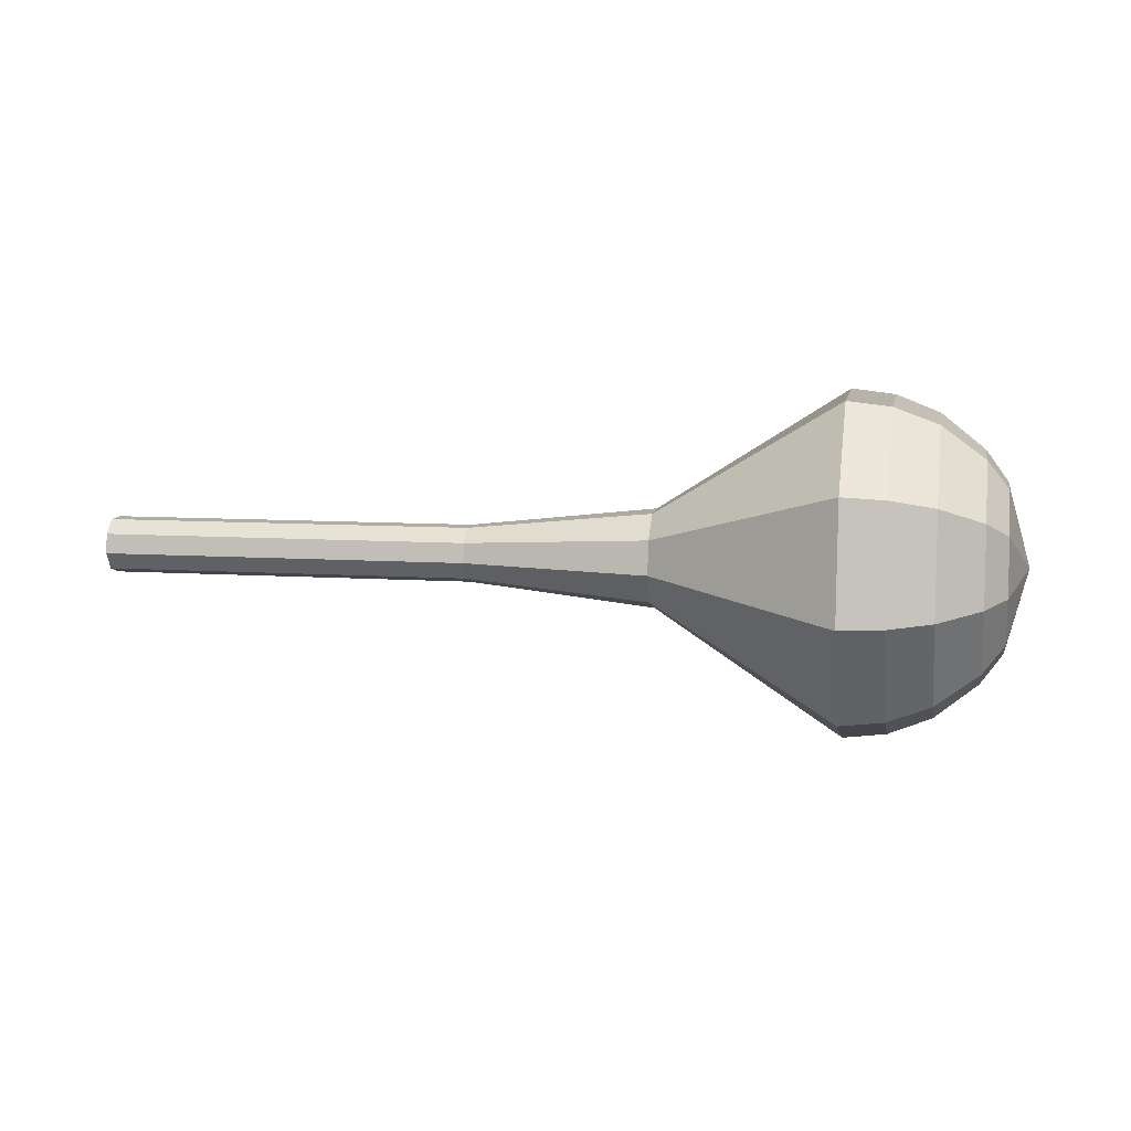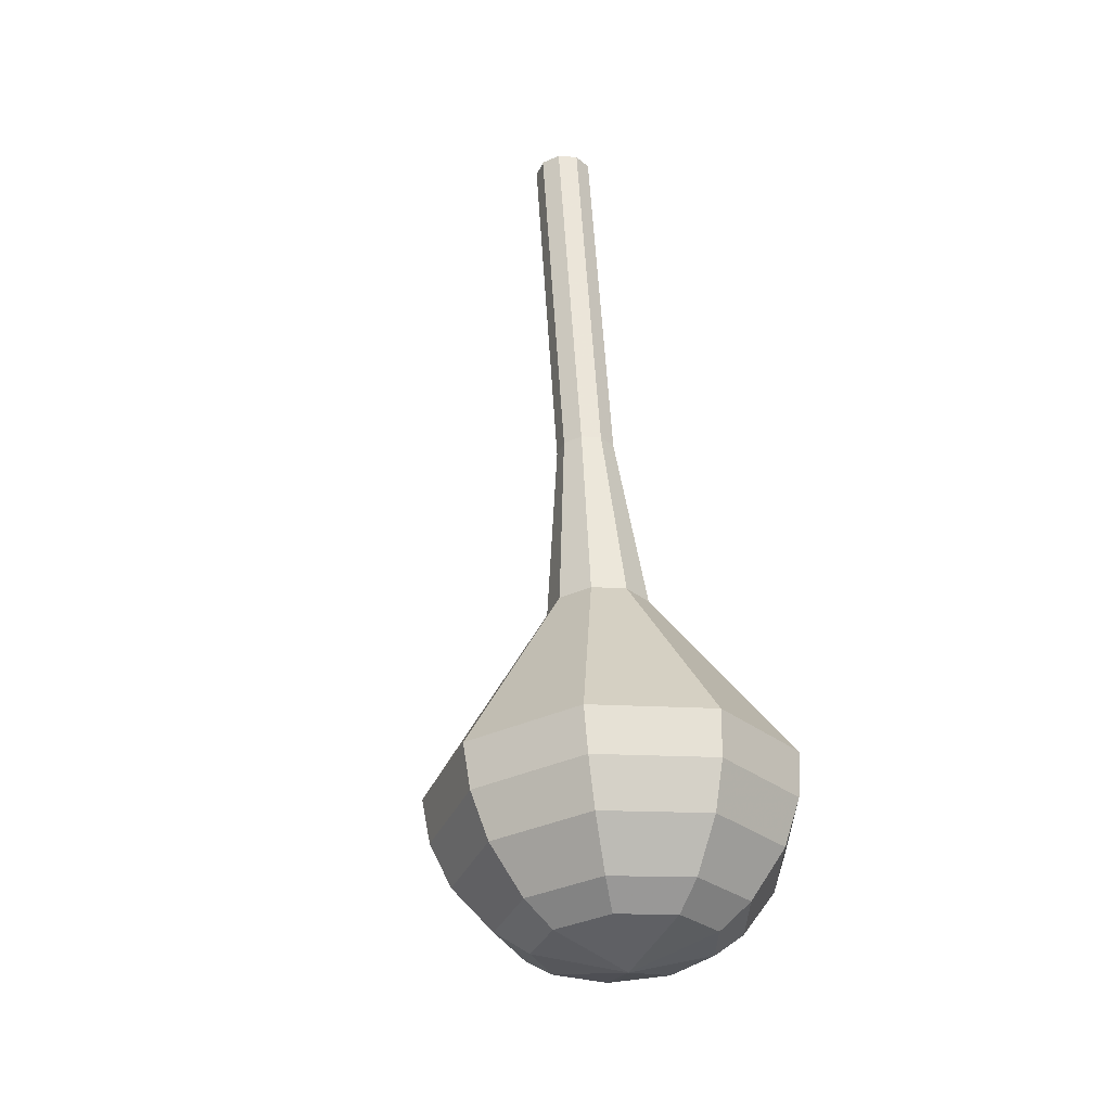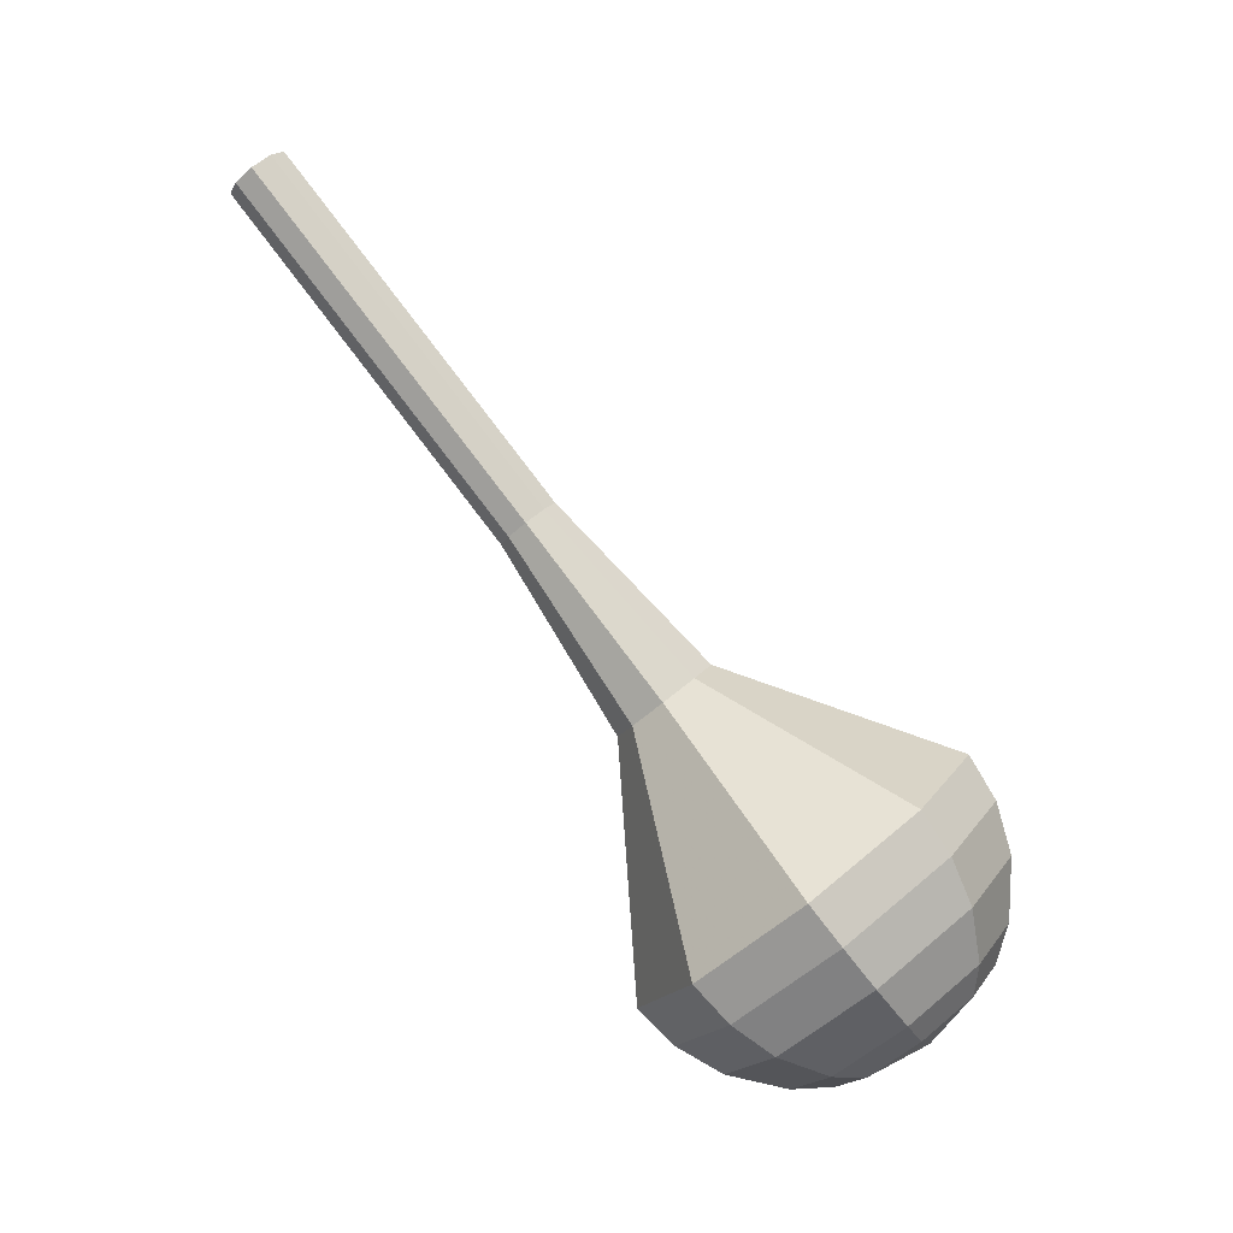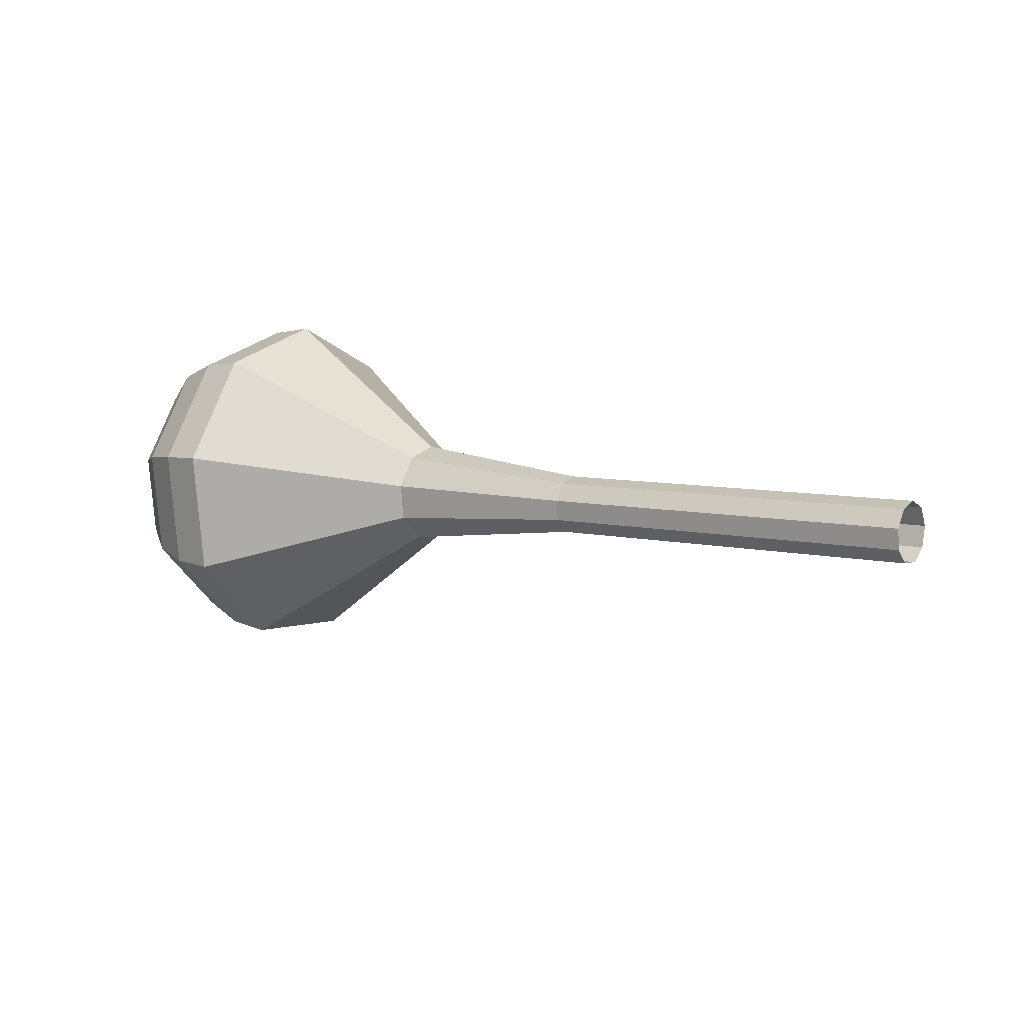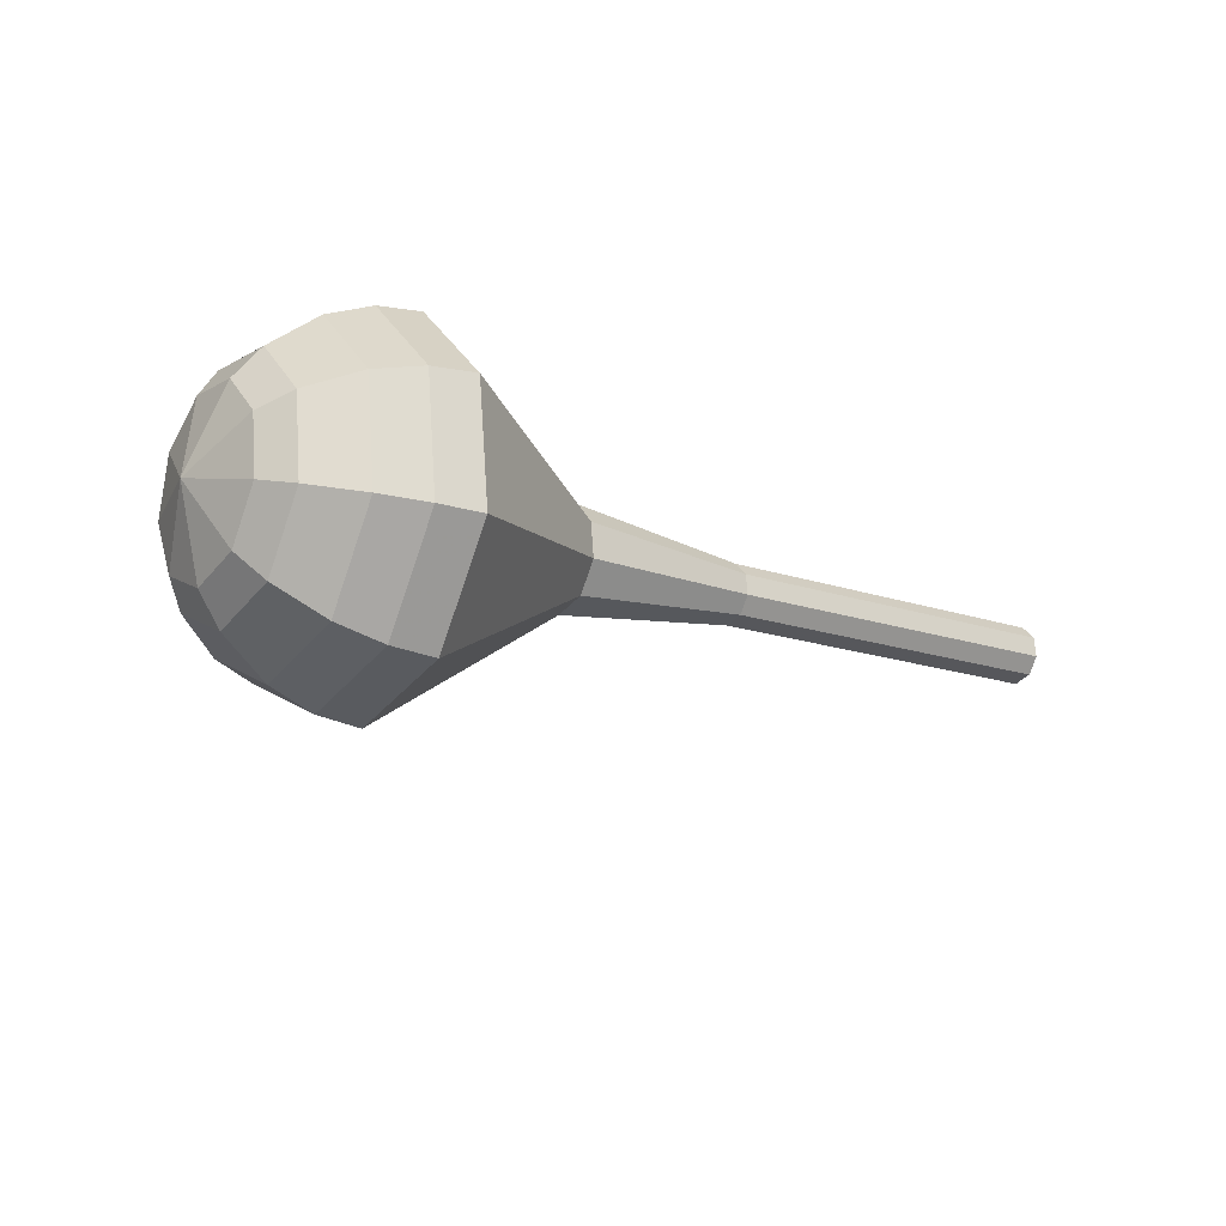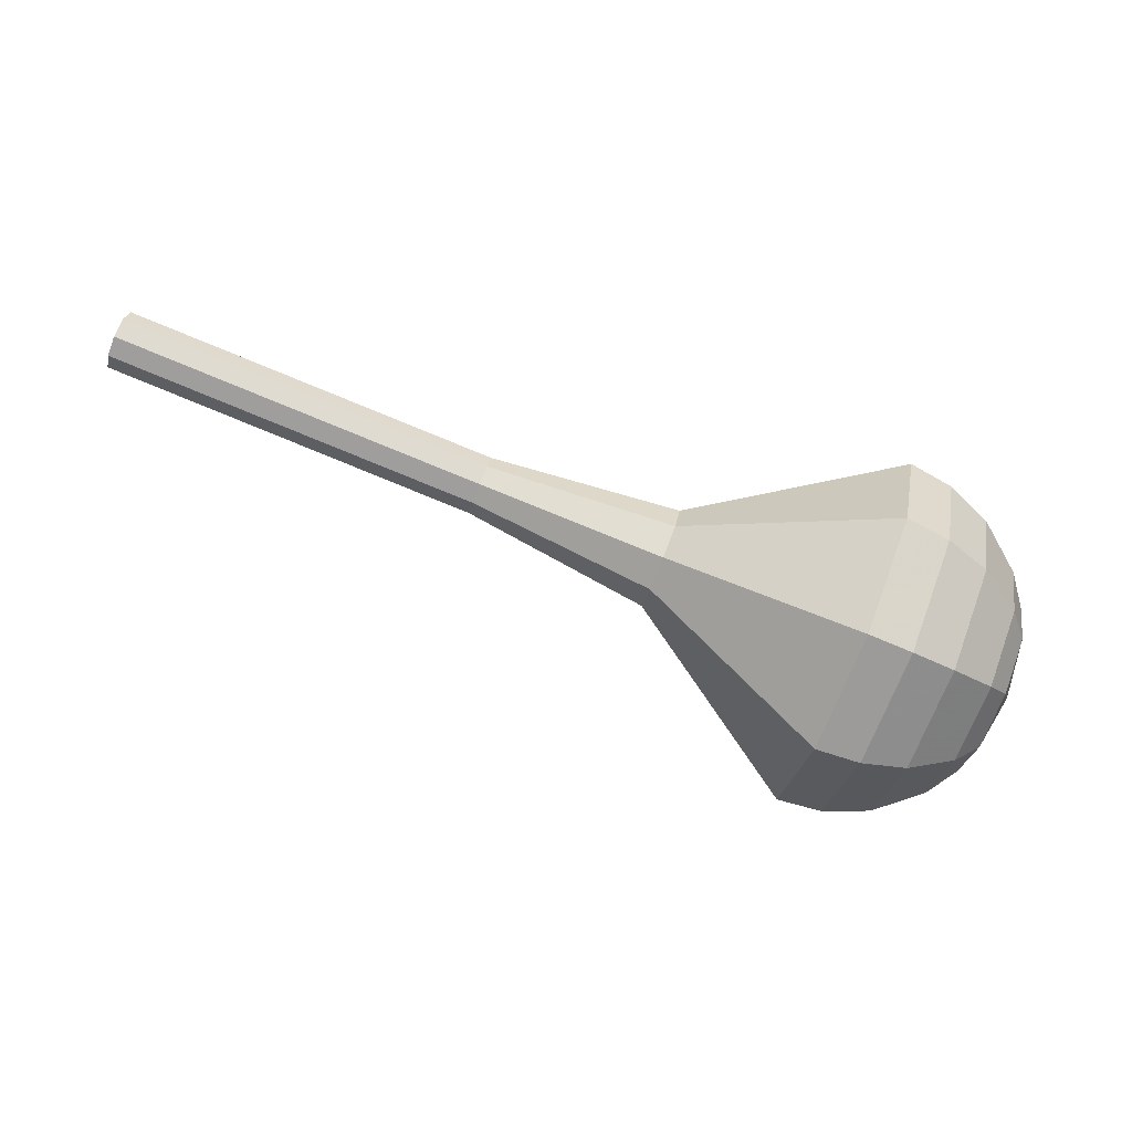
<metadata>
{"format":"obj","ext":"obj","renderer":"f3d","projection":"perspective","resolution":1024,"background":"white","views":[{"elev":-19.9,"azim":-13.4,"up":"+Z"},{"elev":53.4,"azim":64.0,"up":"+Z"},{"elev":59.3,"azim":54.0,"up":"+Y"},{"elev":15.2,"azim":-166.5,"up":"+Z"},{"elev":-24.1,"azim":121.4,"up":"+Z"},{"elev":78.1,"azim":-1.1,"up":"+Z"}]}
</metadata>
<code>
g tube1
v 150 154.1 159.3
v 150 154.4 158.5
v 150.3 155.1 158
v 150.6 155.9 158.2
v 150.9 156.4 158.8
v 150.9 156.3 159.7
v 150.8 155.8 160.4
v 150.5 155 160.5
v 150.2 154.4 160.1
v 150 154.1 159.3
v 153.7 152.6 158.9
v 153.7 152.9 158.1
v 154 153.6 157.7
v 154.3 154.3 157.8
v 154.6 154.8 158.5
v 154.6 154.8 159.4
v 154.5 154.3 160
v 154.2 153.5 160.2
v 153.9 152.8 159.7
v 153.7 152.6 158.9
v 157.4 151 158.6
v 157.4 151.3 157.8
v 157.7 152 157.4
v 158 152.8 157.5
v 158.3 153.3 158.2
v 158.3 153.3 159
v 158.2 152.7 159.7
v 157.9 152 159.8
v 157.5 151.3 159.4
v 157.4 151 158.6
v 161.1 149.5 158.2
v 161.1 149.8 157.4
v 161.4 150.5 157
v 161.7 151.3 157.2
v 162 151.8 157.8
v 162 151.7 158.7
v 161.9 151.2 159.3
v 161.6 150.4 159.5
v 161.2 149.8 159
v 161.1 149.5 158.2
v 164.8 148 157.9
v 164.8 148.3 157.1
v 165.1 149 156.7
v 165.4 149.7 156.8
v 165.6 150.2 157.5
v 165.7 150.2 158.3
v 165.6 149.7 159
v 165.2 148.9 159.1
v 164.9 148.2 158.7
v 164.8 148 157.9
v 171.8 144.1 157.2
v 171.9 144.6 155.8
v 172.3 145.8 155.1
v 172.9 147.1 155.3
v 173.3 148 156.5
v 173.4 147.9 157.9
v 173.2 147 159
v 172.6 145.7 159.3
v 172.1 144.5 158.6
v 171.8 144.1 157.2
v 177.1 136.1 156.5
v 177.4 137.9 151.7
v 178.9 142 149.1
v 180.9 146.7 150
v 182.5 149.6 153.9
v 182.9 149.4 159.1
v 182 146.2 163
v 180.1 141.6 163.9
v 178.2 137.5 161.3
v 177.1 136.1 156.5
v 178.9 135.6 156.3
v 179.2 137.3 151.7
v 180.7 141.4 149.2
v 182.6 145.8 150.1
v 184.1 148.7 153.9
v 184.5 148.5 158.8
v 183.6 145.4 162.6
v 181.8 140.9 163.5
v 180 137 161
v 178.9 135.6 156.3
v 181 135.6 156.2
v 181.2 137.1 152
v 182.5 140.7 149.8
v 184.2 144.8 150.6
v 185.6 147.3 154
v 186 147.1 158.4
v 185.1 144.4 161.8
v 183.5 140.3 162.5
v 181.9 136.8 160.3
v 181 135.6 156.2
v 183.3 136.3 156
v 183.5 137.4 152.8
v 184.5 140.2 151.1
v 185.8 143.3 151.7
v 186.8 145.2 154.3
v 187.1 145.1 157.7
v 186.5 143 160.3
v 185.2 139.9 160.9
v 184 137.2 159.2
v 183.3 136.3 156
v 184.6 137.1 155.9
v 184.8 138 153.6
v 185.5 140 152.4
v 186.5 142.3 152.8
v 187.2 143.7 154.7
v 187.4 143.6 157.2
v 187 142.1 159.1
v 186.1 139.8 159.5
v 185.2 137.8 158.3
v 184.6 137.1 155.9
v 186.9 140.1 155.9
v 186.9 140.1 155.9
v 186.9 140.1 155.9
v 186.9 140.1 155.9
v 186.9 140.1 155.9
v 186.9 140.1 155.9
v 186.9 140.1 155.9
v 186.9 140.1 155.9
v 186.9 140.1 155.9
v 186.9 140.1 155.9
f 1 2 12
f 12 11 1
f 2 3 13
f 13 12 2
f 3 4 14
f 14 13 3
f 4 5 15
f 15 14 4
f 5 6 16
f 16 15 5
f 6 7 17
f 17 16 6
f 7 8 18
f 18 17 7
f 8 9 19
f 19 18 8
f 9 10 20
f 20 19 9
f 11 12 22
f 22 21 11
f 12 13 23
f 23 22 12
f 13 14 24
f 24 23 13
f 14 15 25
f 25 24 14
f 15 16 26
f 26 25 15
f 16 17 27
f 27 26 16
f 17 18 28
f 28 27 17
f 18 19 29
f 29 28 18
f 19 20 30
f 30 29 19
f 21 22 32
f 32 31 21
f 22 23 33
f 33 32 22
f 23 24 34
f 34 33 23
f 24 25 35
f 35 34 24
f 25 26 36
f 36 35 25
f 26 27 37
f 37 36 26
f 27 28 38
f 38 37 27
f 28 29 39
f 39 38 28
f 29 30 40
f 40 39 29
f 31 32 42
f 42 41 31
f 32 33 43
f 43 42 32
f 33 34 44
f 44 43 33
f 34 35 45
f 45 44 34
f 35 36 46
f 46 45 35
f 36 37 47
f 47 46 36
f 37 38 48
f 48 47 37
f 38 39 49
f 49 48 38
f 39 40 50
f 50 49 39
f 41 42 52
f 52 51 41
f 42 43 53
f 53 52 42
f 43 44 54
f 54 53 43
f 44 45 55
f 55 54 44
f 45 46 56
f 56 55 45
f 46 47 57
f 57 56 46
f 47 48 58
f 58 57 47
f 48 49 59
f 59 58 48
f 49 50 60
f 60 59 49
f 51 52 62
f 62 61 51
f 52 53 63
f 63 62 52
f 53 54 64
f 64 63 53
f 54 55 65
f 65 64 54
f 55 56 66
f 66 65 55
f 56 57 67
f 67 66 56
f 57 58 68
f 68 67 57
f 58 59 69
f 69 68 58
f 59 60 70
f 70 69 59
f 61 62 72
f 72 71 61
f 62 63 73
f 73 72 62
f 63 64 74
f 74 73 63
f 64 65 75
f 75 74 64
f 65 66 76
f 76 75 65
f 66 67 77
f 77 76 66
f 67 68 78
f 78 77 67
f 68 69 79
f 79 78 68
f 69 70 80
f 80 79 69
f 71 72 82
f 82 81 71
f 72 73 83
f 83 82 72
f 73 74 84
f 84 83 73
f 74 75 85
f 85 84 74
f 75 76 86
f 86 85 75
f 76 77 87
f 87 86 76
f 77 78 88
f 88 87 77
f 78 79 89
f 89 88 78
f 79 80 90
f 90 89 79
f 81 82 92
f 92 91 81
f 82 83 93
f 93 92 82
f 83 84 94
f 94 93 83
f 84 85 95
f 95 94 84
f 85 86 96
f 96 95 85
f 86 87 97
f 97 96 86
f 87 88 98
f 98 97 87
f 88 89 99
f 99 98 88
f 89 90 100
f 100 99 89
f 91 92 102
f 102 101 91
f 92 93 103
f 103 102 92
f 93 94 104
f 104 103 93
f 94 95 105
f 105 104 94
f 95 96 106
f 106 105 95
f 96 97 107
f 107 106 96
f 97 98 108
f 108 107 97
f 98 99 109
f 109 108 98
f 99 100 110
f 110 109 99
f 101 102 112
f 112 111 101
f 102 103 113
f 113 112 102
f 103 104 114
f 114 113 103
f 104 105 115
f 115 114 104
f 105 106 116
f 116 115 105
f 106 107 117
f 117 116 106
f 107 108 118
f 118 117 107
f 108 109 119
f 119 118 108
f 109 110 120
f 120 119 109
g

</code>
